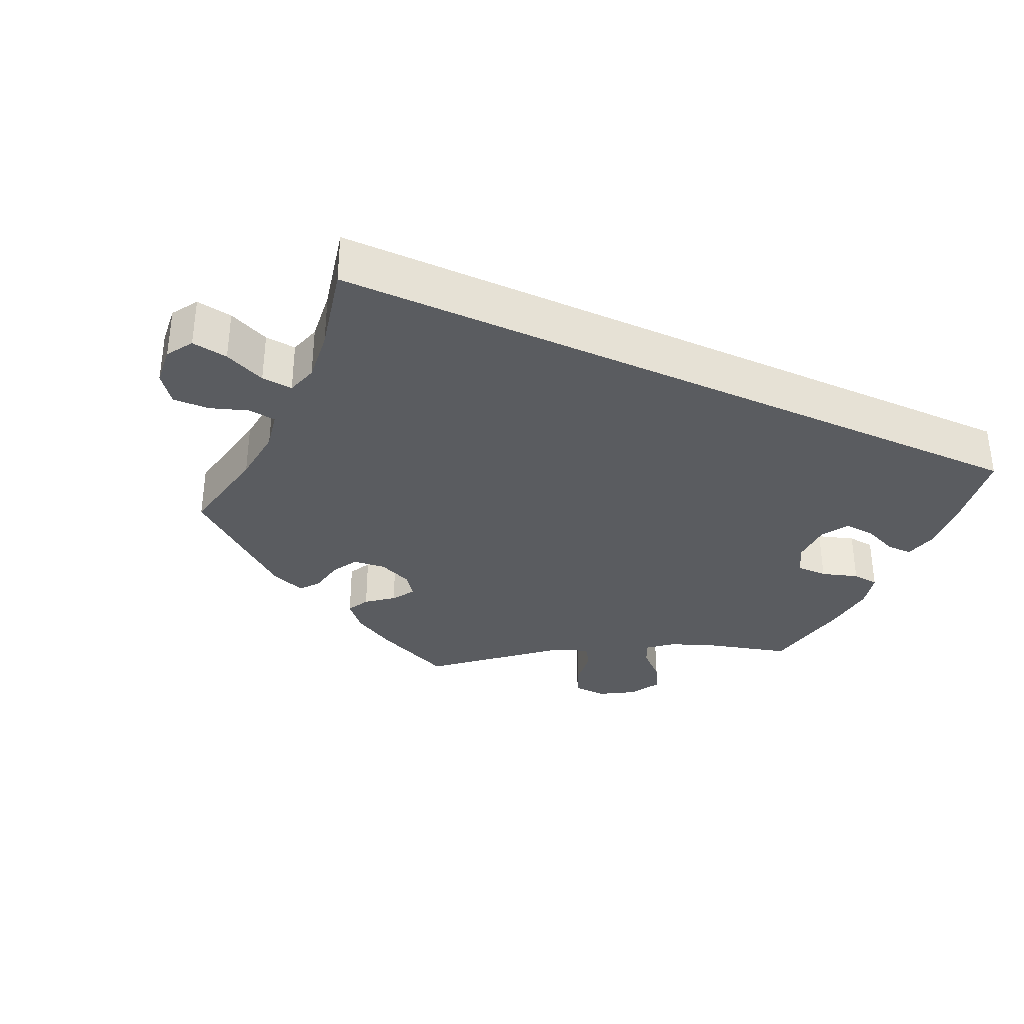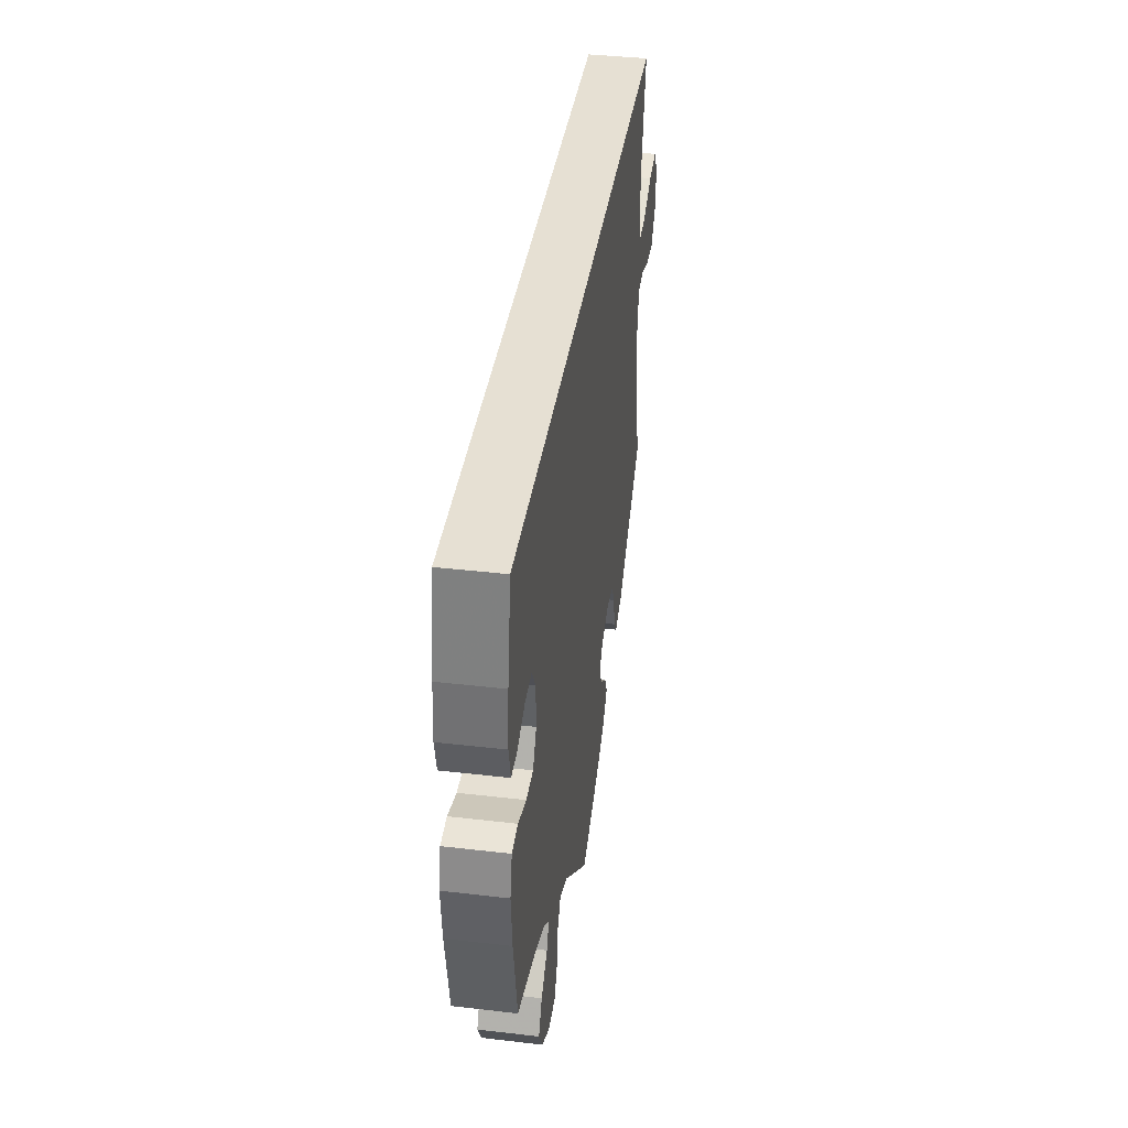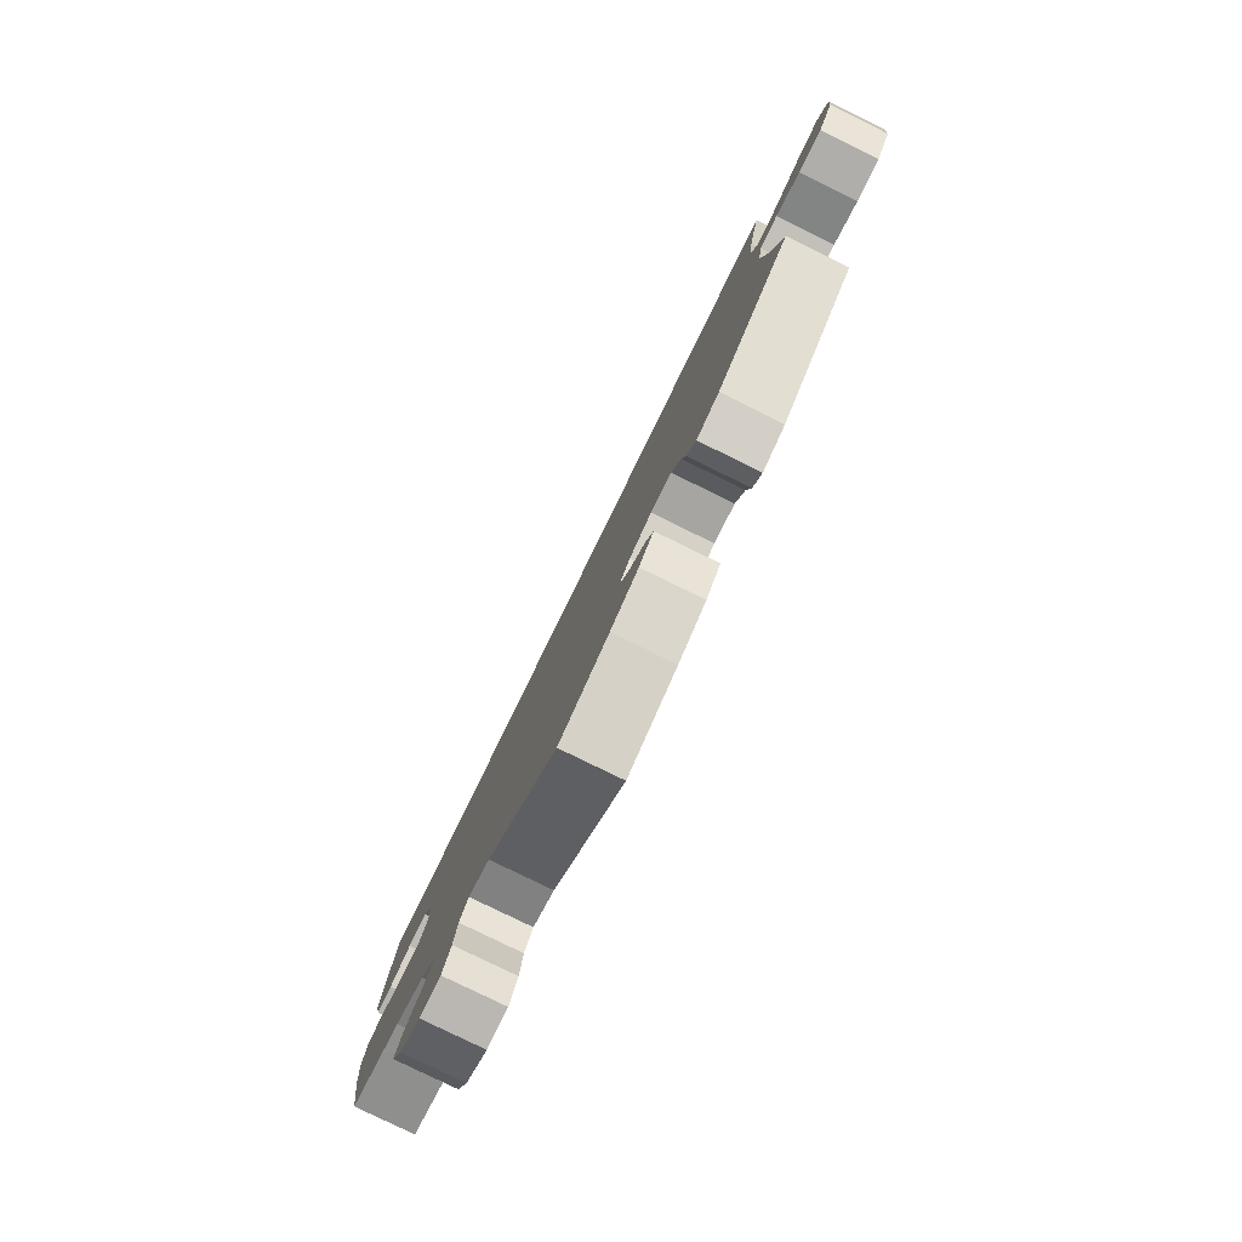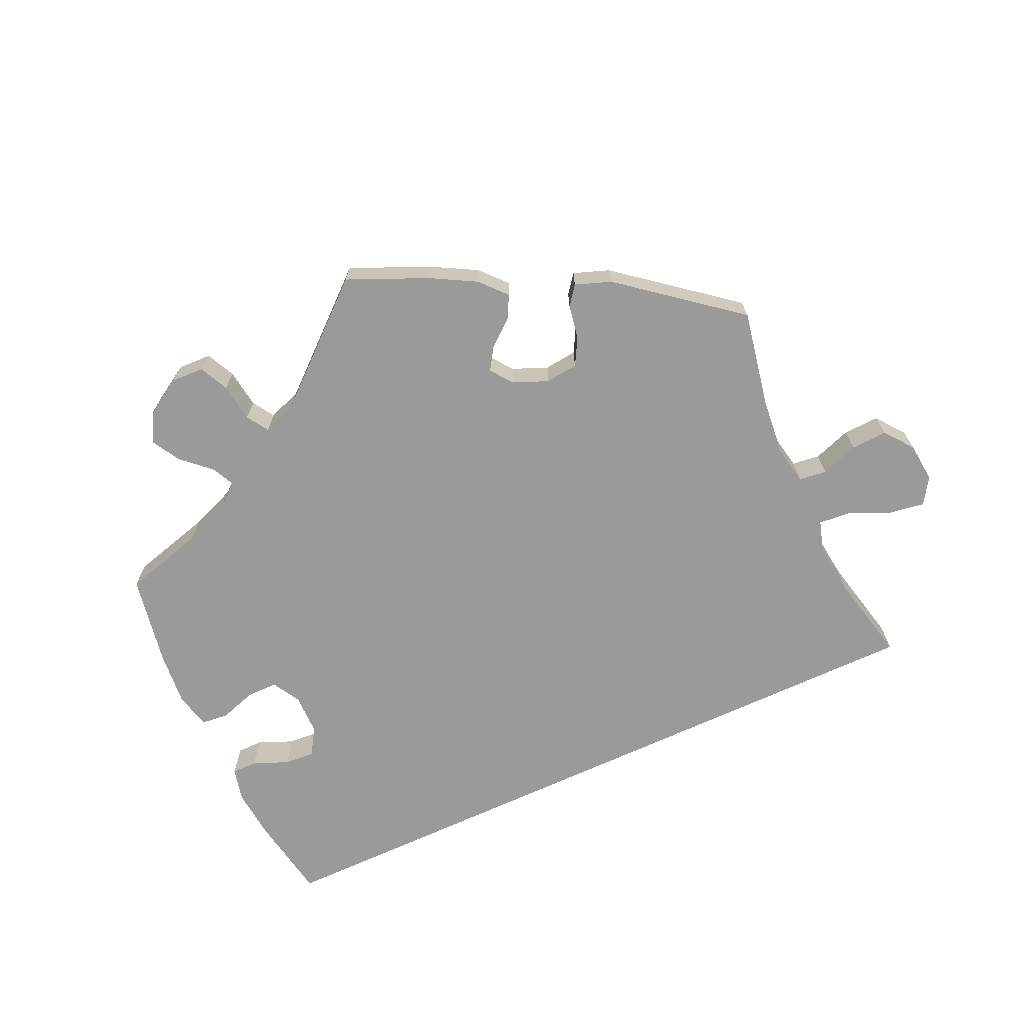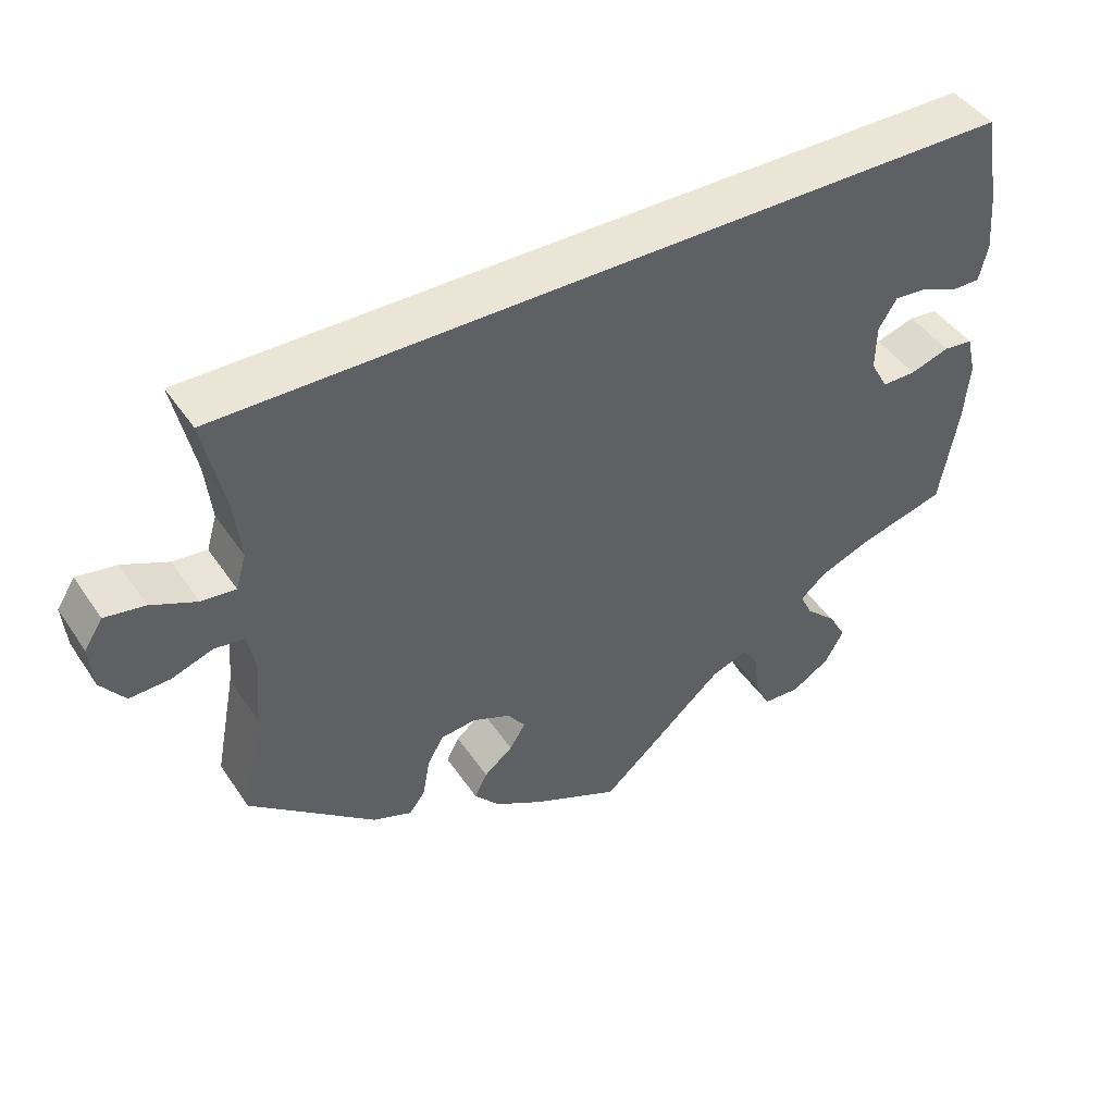
<metadata>
{"format":"obj","ext":"obj","renderer":"f3d","projection":"perspective","resolution":1024,"background":"white","views":[{"elev":-33.6,"azim":-24.8,"up":"+Y"},{"elev":38.5,"azim":98.4,"up":"+Z"},{"elev":-79.9,"azim":-116.1,"up":"+Z"},{"elev":-69.2,"azim":-155.2,"up":"+Y"},{"elev":44.4,"azim":-31.7,"up":"+Z"}]}
</metadata>
<code>
v 0.501 0.07 0.29
v 0.521 0.07 0.173
v 0.527 0.07 0.104
v 0.516 0.07 0.058
v 0.481 0.07 0.058
v 0.433 0.07 0.078
v 0.391 0.07 0.081
v 0.368 0.07 0.044
v 0.367 0.07 -0.012
v 0.389 0.07 -0.051
v 0.432 0.07 -0.051
v 0.482 0.07 -0.035
v 0.519 0.07 -0.039
v 0.531 0.07 -0.088
v 0.524 0.07 -0.163
v 0.501 0.07 -0.289
v 0.39 0.07 -0.319
v 0.326 0.07 -0.344
v 0.293 0.07 -0.372
v 0.308 0.07 -0.403
v 0.347 0.07 -0.439
v 0.369 0.07 -0.478
v 0.345 0.07 -0.52
v 0.297 0.07 -0.549
v 0.251 0.07 -0.547
v 0.232 0.07 -0.507
v 0.225 0.07 -0.454
v 0.206 0.07 -0.424
v 0.159 0.07 -0.441
v 0.001 0.07 -0.578
v -0.108 0.07 -0.53
v -0.169 0.07 -0.496
v -0.201 0.07 -0.46
v -0.185 0.07 -0.429
v -0.149 0.07 -0.4
v -0.129 0.07 -0.369
v -0.151 0.07 -0.339
v -0.199 0.07 -0.319
v -0.244 0.07 -0.324
v -0.264 0.07 -0.36
v -0.273 0.07 -0.408
v -0.293 0.07 -0.434
v -0.342 0.07 -0.416
v -0.5 0.07 -0.289
v -0.474 0.07 -0.156
v -0.466 0.07 -0.077
v -0.476 0.07 -0.024
v -0.514 0.07 -0.019
v -0.566 0.07 -0.037
v -0.616 0.07 -0.039
v -0.646 0.07 0
v -0.651 0.07 0.054
v -0.628 0.07 0.09
v -0.578 0.07 0.082
v -0.521 0.07 0.057
v -0.478 0.07 0.053
v -0.465 0.07 0.096
v -0.473 0.07 0.168
v -0.5 0.07 0.289
v 0.501 0 0.29
v 0.521 0 0.173
v 0.527 0 0.104
v 0.516 0 0.058
v 0.481 0 0.058
v 0.433 0 0.078
v 0.391 0 0.081
v 0.368 0 0.044
v 0.367 0 -0.012
v 0.389 0 -0.051
v 0.432 0 -0.051
v 0.482 0 -0.035
v 0.519 0 -0.039
v 0.531 0 -0.088
v 0.524 0 -0.163
v 0.501 0 -0.289
v 0.39 0 -0.319
v 0.326 0 -0.344
v 0.293 0 -0.372
v 0.308 0 -0.403
v 0.347 0 -0.439
v 0.369 0 -0.478
v 0.345 0 -0.52
v 0.297 0 -0.549
v 0.251 0 -0.547
v 0.232 0 -0.507
v 0.225 0 -0.454
v 0.206 0 -0.424
v 0.159 0 -0.441
v 0.001 0 -0.578
v -0.108 0 -0.53
v -0.169 0 -0.496
v -0.201 0 -0.46
v -0.185 0 -0.429
v -0.149 0 -0.4
v -0.129 0 -0.369
v -0.151 0 -0.339
v -0.199 0 -0.319
v -0.244 0 -0.324
v -0.264 0 -0.36
v -0.273 0 -0.408
v -0.293 0 -0.434
v -0.342 0 -0.416
v -0.5 0 -0.289
v -0.474 0 -0.156
v -0.466 0 -0.077
v -0.476 0 -0.024
v -0.514 0 -0.019
v -0.566 0 -0.037
v -0.616 0 -0.039
v -0.646 0 0
v -0.651 0 0.054
v -0.628 0 0.09
v -0.578 0 0.082
v -0.521 0 0.057
v -0.478 0 0.053
v -0.465 0 0.096
v -0.473 0 0.168
v -0.5 0 0.289
f 58 59 1 2
f 57 58 2 3
f 56 57 3
f 52 53 54 55
f 52 55 56
f 51 52 56
f 48 49 50 51
f 47 48 51 56
f 46 47 56
f 42 43 44 45
f 40 41 42 45
f 39 40 45 46
f 38 39 46 56
f 32 33 34 35
f 32 35 36
f 29 30 31 32
f 28 29 32 36
f 24 25 26 27
f 24 27 28
f 23 24 28
f 20 21 22 23
f 19 20 23 28
f 18 19 28 36
f 14 15 16 17
f 11 12 13 14
f 10 11 14 17
f 9 10 17 18
f 3 4 5 6
f 3 6 7
f 56 3 7
f 37 38 56 7
f 36 37 7 8
f 8 9 18 36
f 61 60 118 117
f 62 61 117 116
f 62 116 115
f 114 113 112 111
f 115 114 111
f 115 111 110
f 110 109 108 107
f 115 110 107 106
f 115 106 105
f 104 103 102 101
f 104 101 100 99
f 105 104 99 98
f 115 105 98 97
f 94 93 92 91
f 95 94 91
f 91 90 89 88
f 95 91 88 87
f 86 85 84 83
f 87 86 83
f 87 83 82
f 82 81 80 79
f 87 82 79 78
f 95 87 78 77
f 76 75 74 73
f 73 72 71 70
f 76 73 70 69
f 77 76 69 68
f 65 64 63 62
f 66 65 62
f 66 62 115
f 66 115 97 96
f 67 66 96 95
f 95 77 68 67
f 1 60 61 2
f 2 61 62 3
f 3 62 63 4
f 4 63 64 5
f 5 64 65 6
f 6 65 66 7
f 7 66 67 8
f 8 67 68 9
f 9 68 69 10
f 10 69 70 11
f 11 70 71 12
f 12 71 72 13
f 13 72 73 14
f 14 73 74 15
f 15 74 75 16
f 16 75 76 17
f 17 76 77 18
f 18 77 78 19
f 19 78 79 20
f 20 79 80 21
f 21 80 81 22
f 22 81 82 23
f 23 82 83 24
f 24 83 84 25
f 25 84 85 26
f 26 85 86 27
f 27 86 87 28
f 28 87 88 29
f 29 88 89 30
f 30 89 90 31
f 31 90 91 32
f 32 91 92 33
f 33 92 93 34
f 34 93 94 35
f 35 94 95 36
f 36 95 96 37
f 37 96 97 38
f 38 97 98 39
f 39 98 99 40
f 40 99 100 41
f 41 100 101 42
f 42 101 102 43
f 43 102 103 44
f 44 103 104 45
f 45 104 105 46
f 46 105 106 47
f 47 106 107 48
f 48 107 108 49
f 49 108 109 50
f 50 109 110 51
f 51 110 111 52
f 52 111 112 53
f 53 112 113 54
f 54 113 114 55
f 55 114 115 56
f 56 115 116 57
f 57 116 117 58
f 58 117 118 59
f 59 118 60 1

</code>
